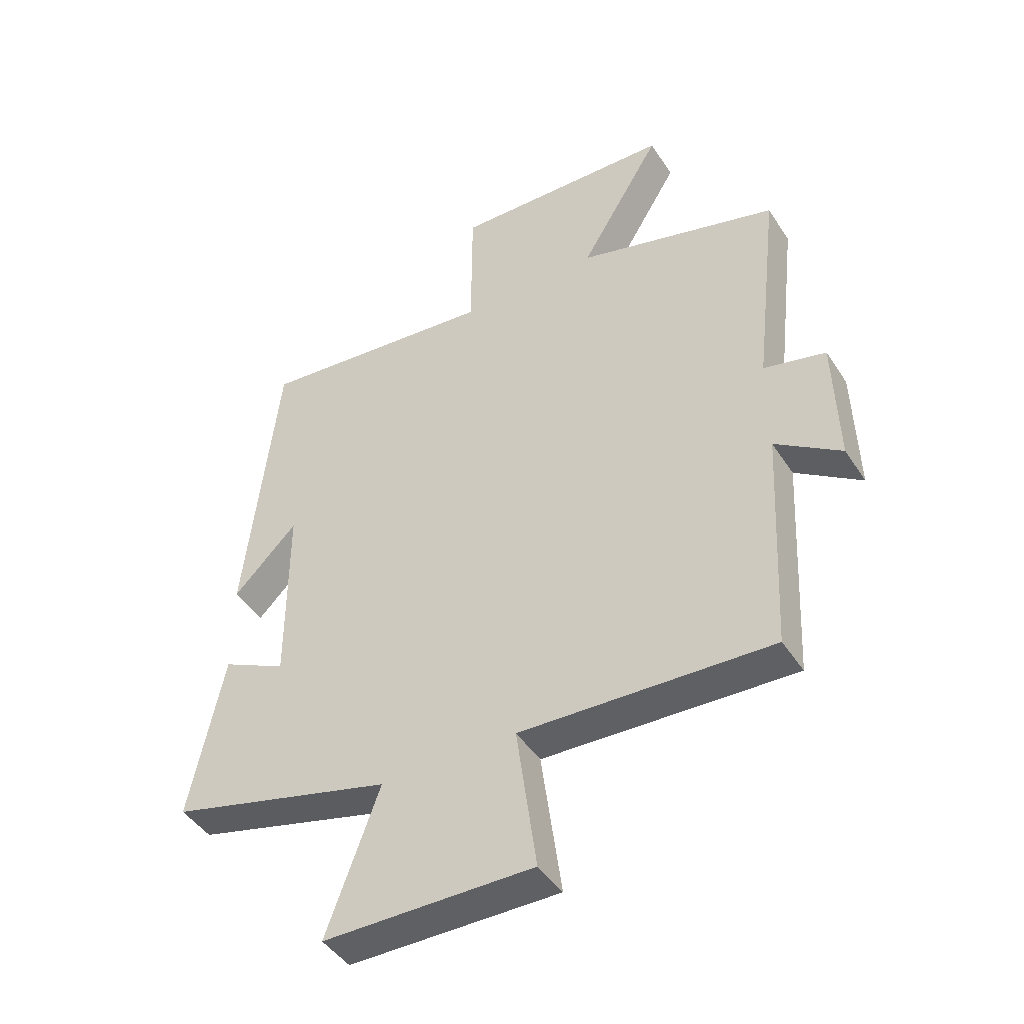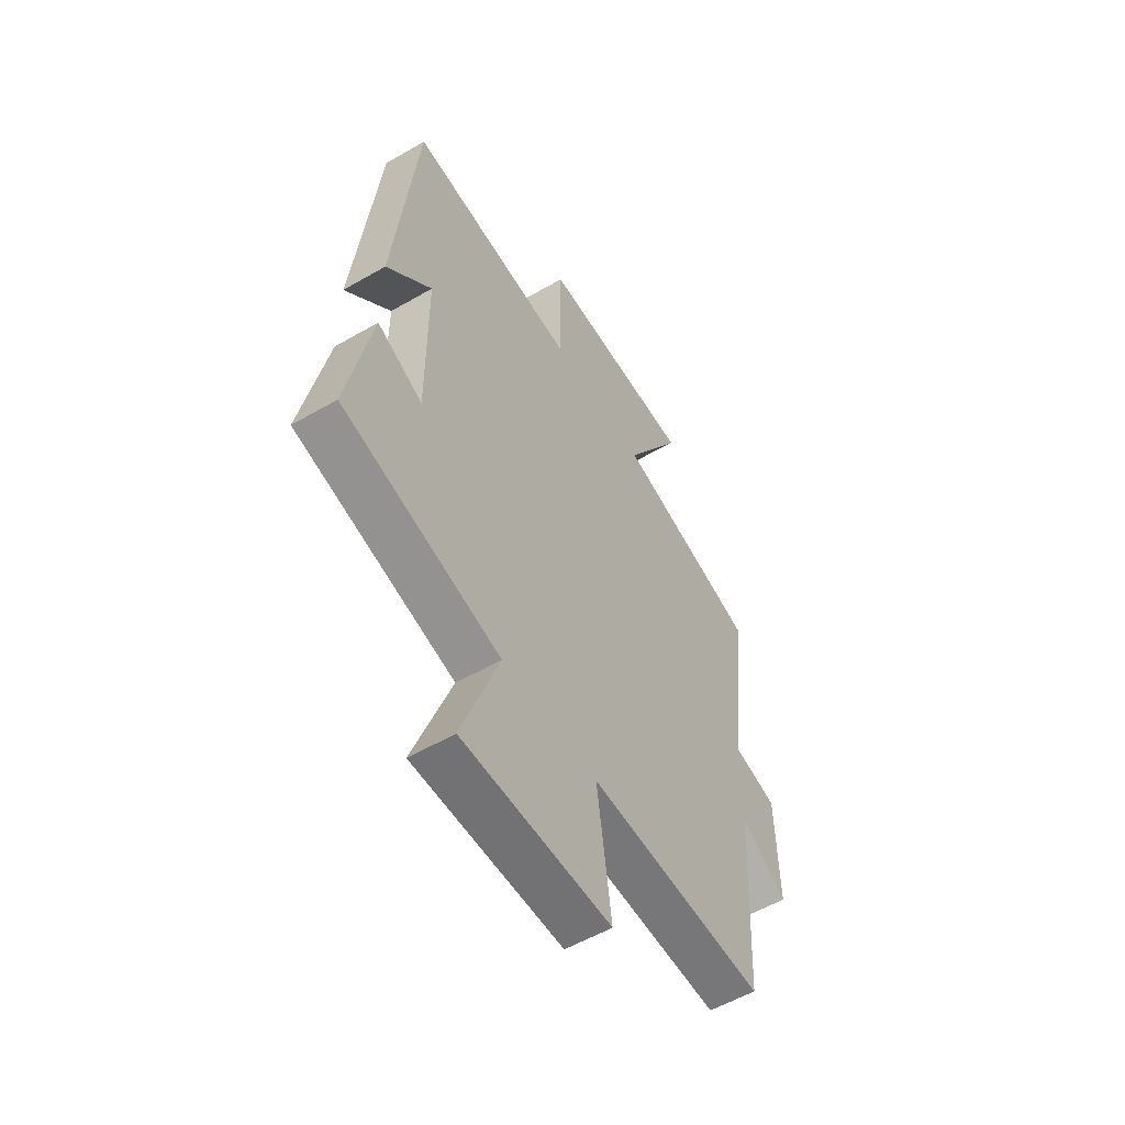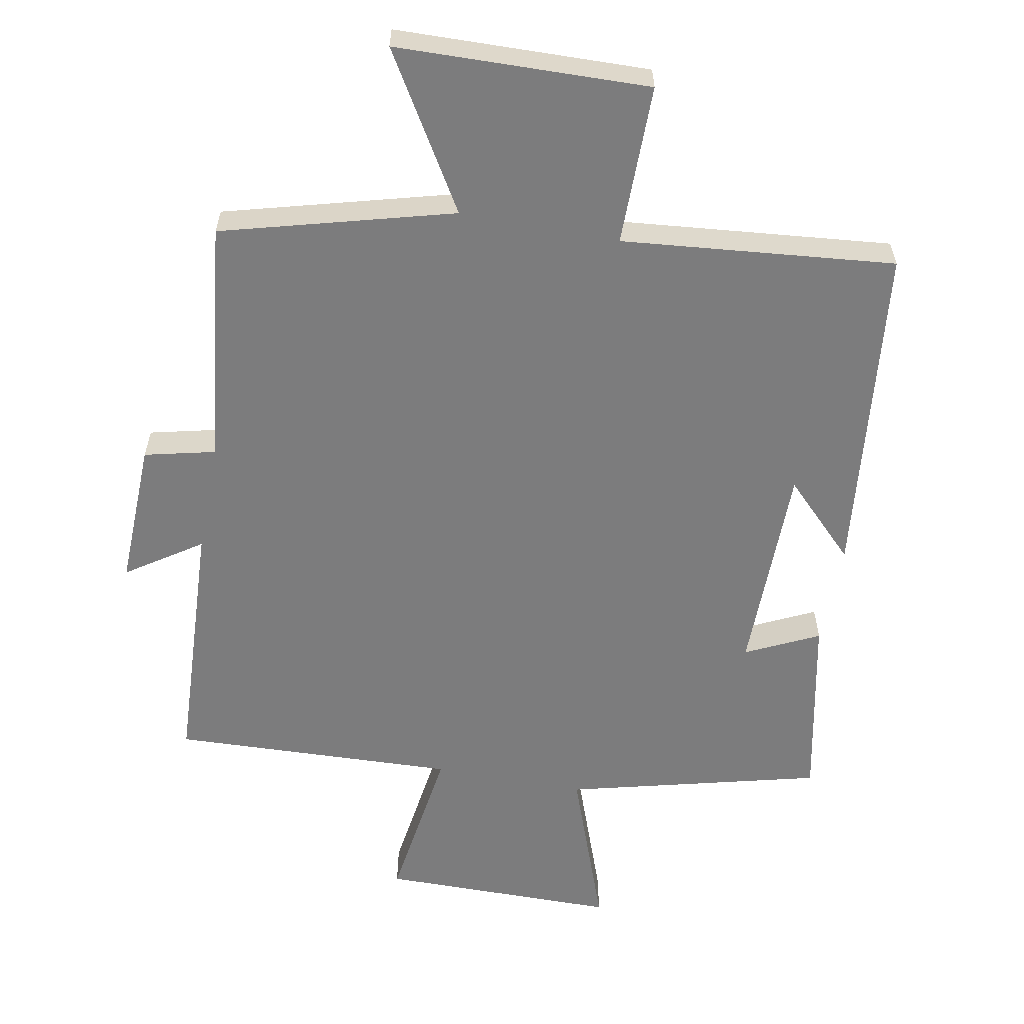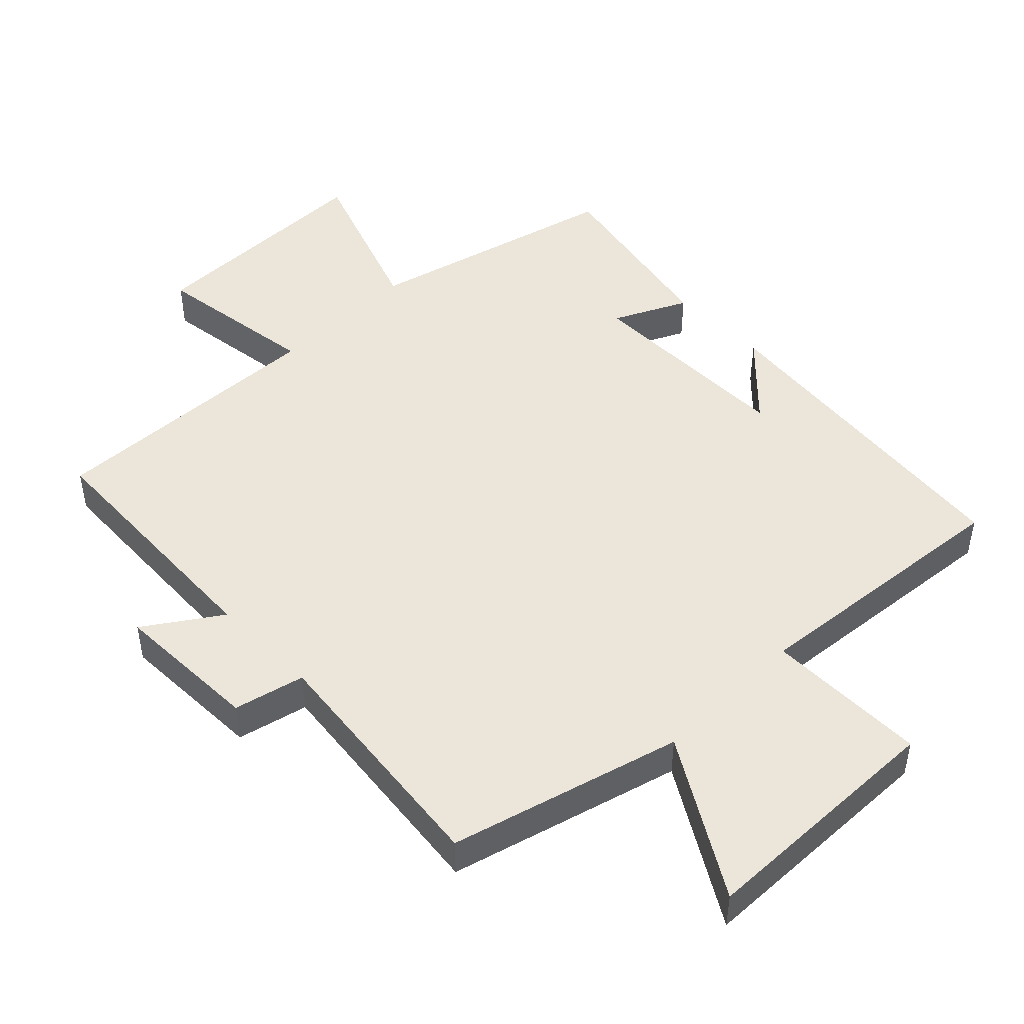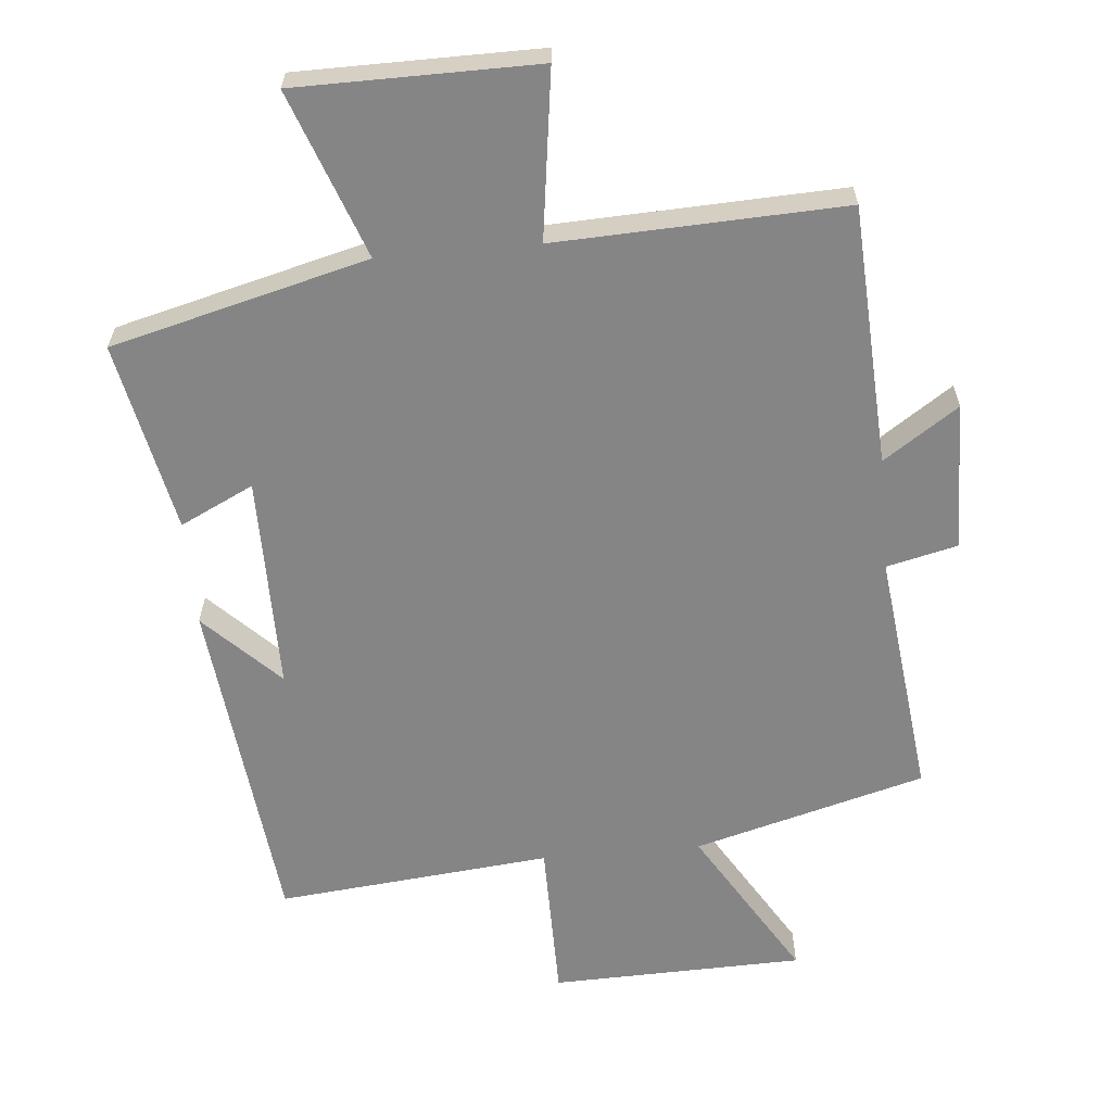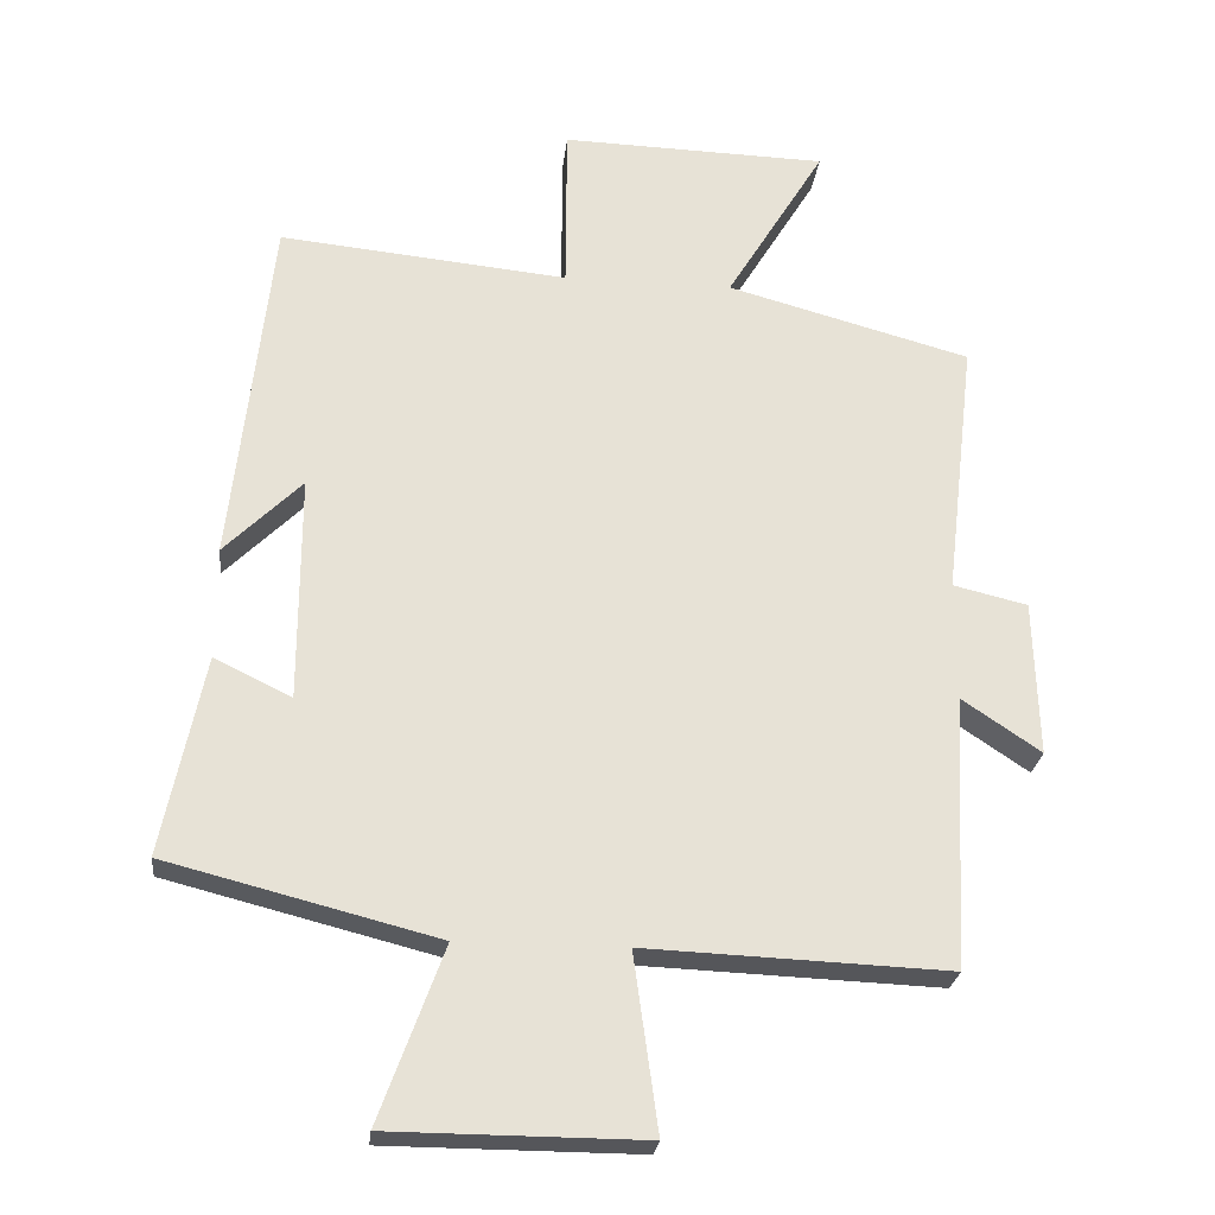
<metadata>
{"format":"obj","ext":"obj","renderer":"f3d","projection":"perspective","resolution":1024,"background":"white","views":[{"elev":-44.8,"azim":-149.1,"up":"+Z"},{"elev":-55.4,"azim":121.4,"up":"+Z"},{"elev":-58.8,"azim":-10.7,"up":"+Y"},{"elev":47.1,"azim":-44.7,"up":"+Y"},{"elev":-61.9,"azim":-174.8,"up":"+Y"},{"elev":-25.8,"azim":173.8,"up":"+Z"}]}
</metadata>
<code>
v 0.558 0.07 -0.403
v 0.178 0.07 -0.5
v 0.268 0.07 -0.746
v -0.088 0.07 -0.748
v -0.054 0.07 -0.5
v -0.48 0.07 -0.517
v -0.5 0.07 -0.132
v -0.611 0.07 -0.207
v -0.605 0.07 0.013
v -0.5 0.07 0.038
v -0.543 0.07 0.406
v -0.2 0.07 0.5
v -0.339 0.07 0.73
v 0.037 0.07 0.74
v 0.038 0.07 0.5
v 0.445 0.07 0.54
v 0.5 0.07 0.037
v 0.391 0.07 0.146
v 0.391 0.07 -0.174
v 0.5 0.07 -0.121
v 0.558 0 -0.403
v 0.178 0 -0.5
v 0.268 0 -0.746
v -0.088 0 -0.748
v -0.054 0 -0.5
v -0.48 0 -0.517
v -0.5 0 -0.132
v -0.611 0 -0.207
v -0.605 0 0.013
v -0.5 0 0.038
v -0.543 0 0.406
v -0.2 0 0.5
v -0.339 0 0.73
v 0.037 0 0.74
v 0.038 0 0.5
v 0.445 0 0.54
v 0.5 0 0.037
v 0.391 0 0.146
v 0.391 0 -0.174
v 0.5 0 -0.121
f 19 20 1 2
f 18 19 2
f 15 16 17 18
f 15 18 2
f 12 13 14 15
f 12 15 2
f 11 12 2
f 10 11 2
f 7 8 9 10
f 5 6 7 10
f 5 10 2 3
f 3 4 5
f 22 21 40 39
f 22 39 38
f 38 37 36 35
f 22 38 35
f 35 34 33 32
f 22 35 32
f 22 32 31
f 22 31 30
f 30 29 28 27
f 30 27 26 25
f 23 22 30 25
f 25 24 23
f 1 21 22 2
f 2 22 23 3
f 3 23 24 4
f 4 24 25 5
f 5 25 26 6
f 6 26 27 7
f 7 27 28 8
f 8 28 29 9
f 9 29 30 10
f 10 30 31 11
f 11 31 32 12
f 12 32 33 13
f 13 33 34 14
f 14 34 35 15
f 15 35 36 16
f 16 36 37 17
f 17 37 38 18
f 18 38 39 19
f 19 39 40 20
f 20 40 21 1

</code>
